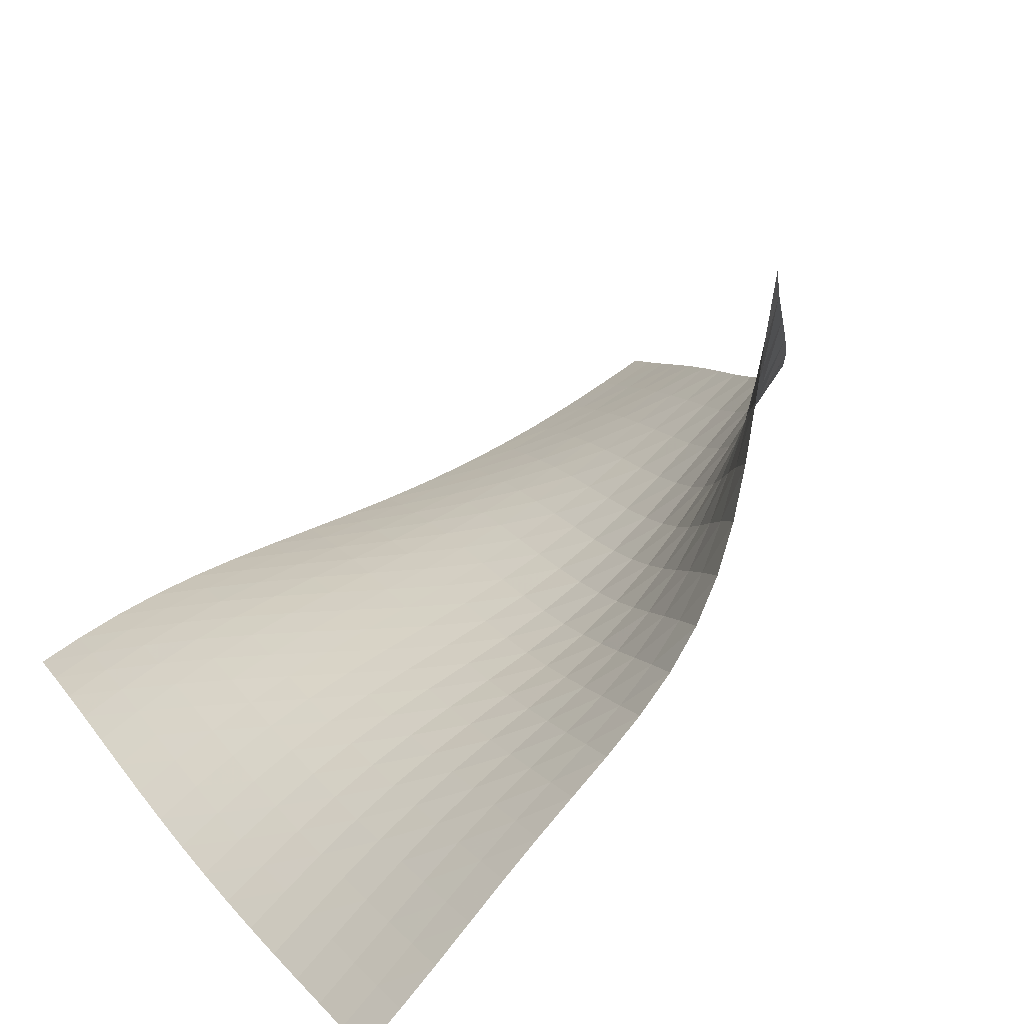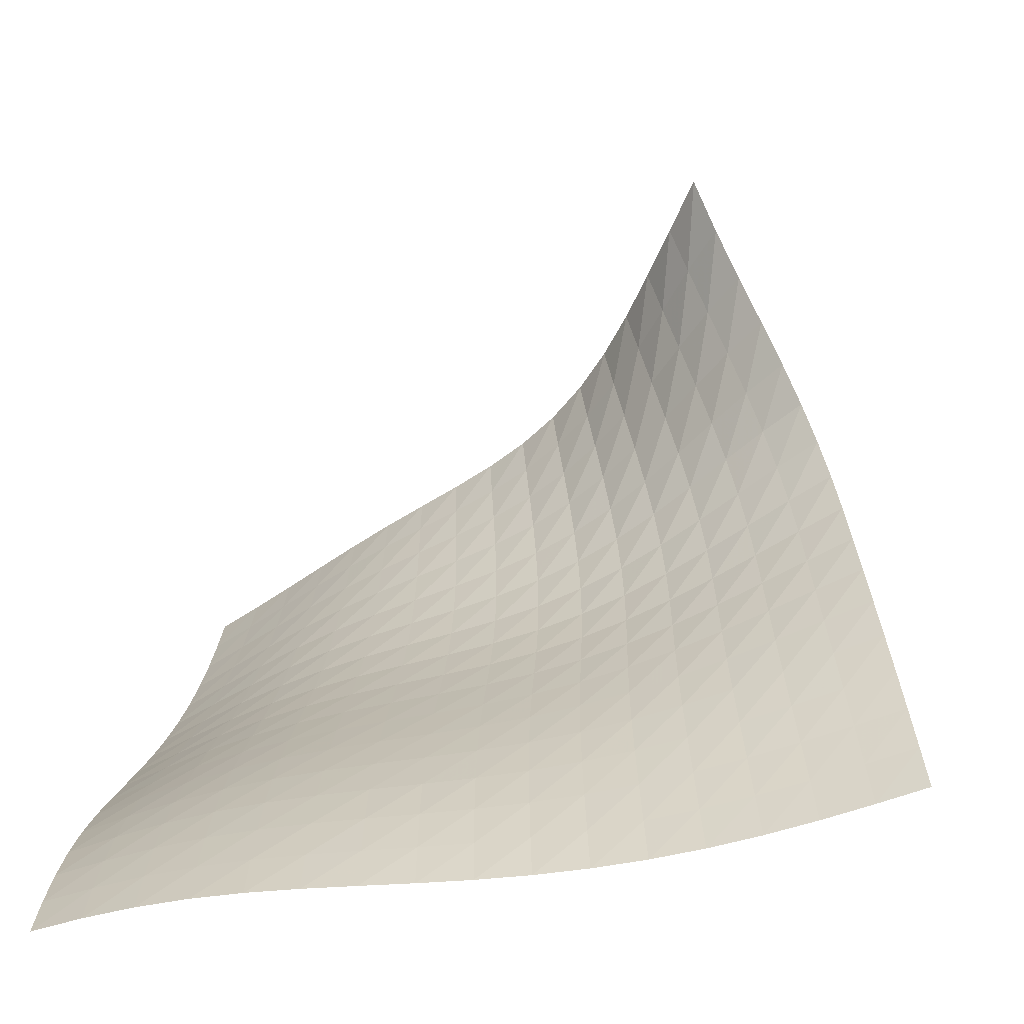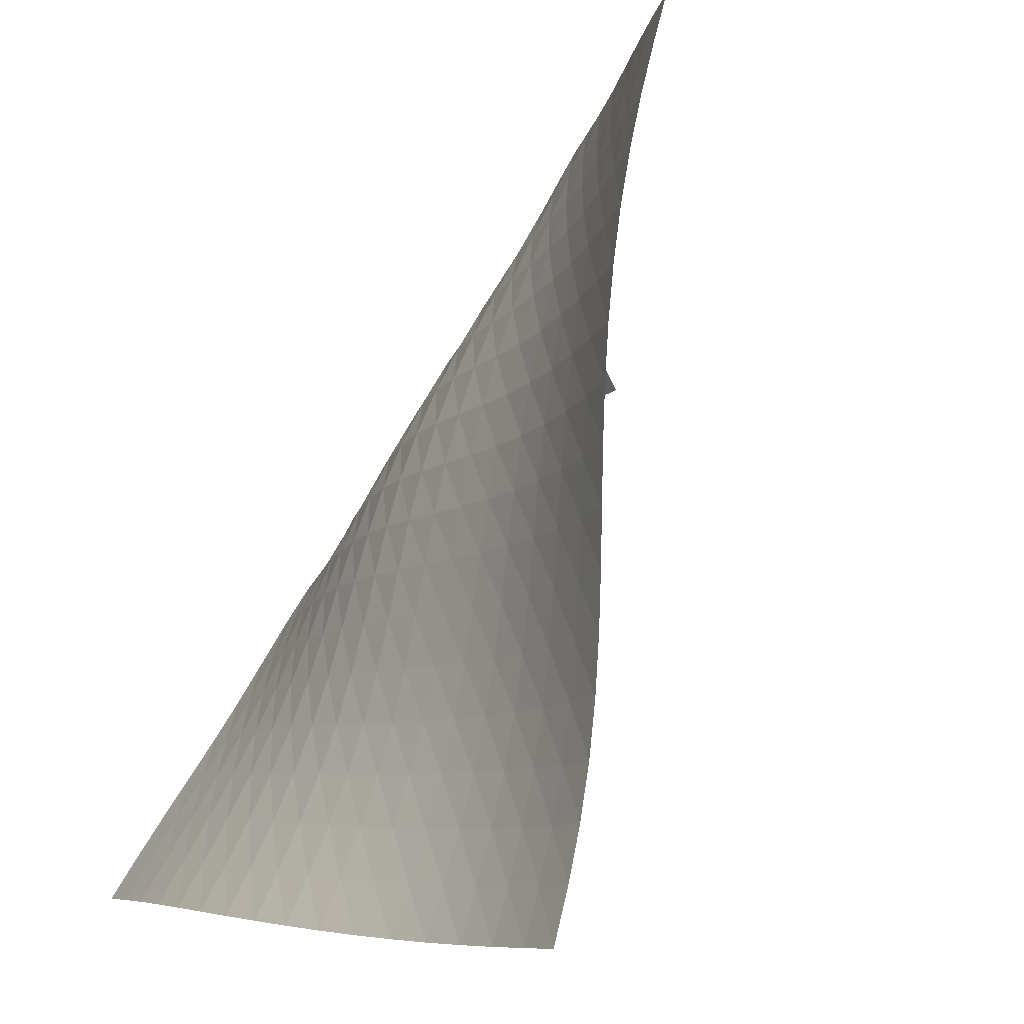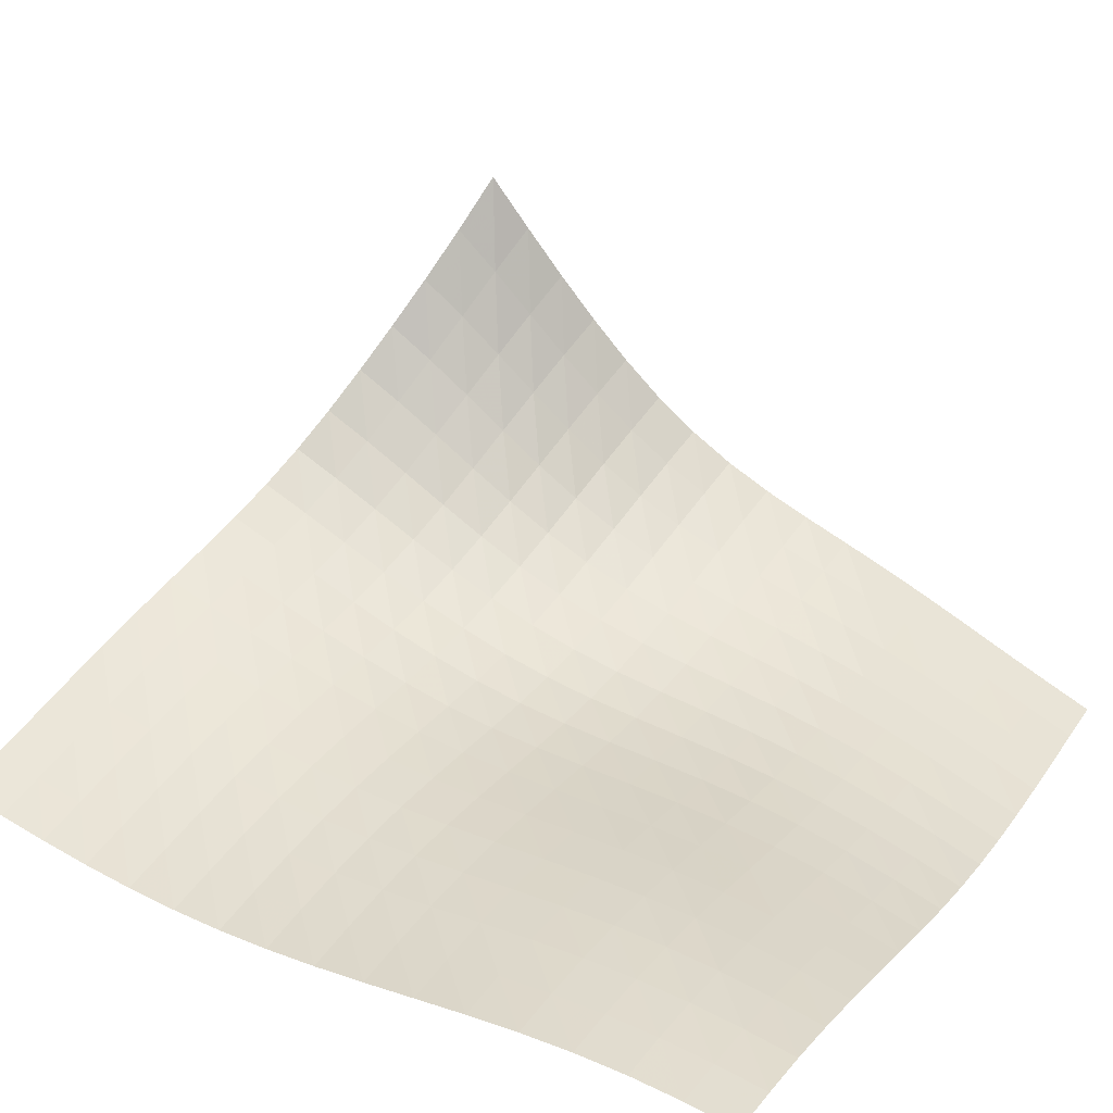
<metadata>
{"format":"obj","ext":"obj","renderer":"f3d","projection":"perspective","resolution":1024,"background":"white","views":[{"elev":38.8,"azim":-120.1,"up":"+Y"},{"elev":6.6,"azim":-174.5,"up":"+Y"},{"elev":-6.1,"azim":46.0,"up":"+Z"},{"elev":12.0,"azim":120.4,"up":"+Y"}]}
</metadata>
<code>
v -6.501 -0.006572 6.501
v 2.684 -8.582 10.12
v -10.12 -8.582 -2.684
v 2.839 -10.98 -2.839
v -9.99 -8.162 -2.004
v -9.854 -7.733 -1.333
v -9.714 -7.301 -0.6685
v -9.572 -6.873 -0.005389
v -9.432 -6.46 0.6626
v -9.296 -6.063 1.336
v -9.161 -5.672 2.01
v -9.016 -5.264 2.67
v -8.846 -4.814 3.3
v -8.634 -4.303 3.88
v -8.371 -3.726 4.401
v -8.056 -3.086 4.861
v -7.696 -2.393 5.277
v -7.304 -1.65 5.671
v -6.897 -0.8528 6.071
v -6.071 -0.8528 6.897
v -5.671 -1.65 7.304
v -5.277 -2.393 7.696
v -4.861 -3.086 8.056
v -4.401 -3.726 8.371
v -3.88 -4.303 8.634
v -3.3 -4.814 8.846
v -2.67 -5.264 9.016
v -2.01 -5.672 9.161
v -1.336 -6.063 9.296
v -0.6626 -6.46 9.432
v 0.005389 -6.873 9.572
v 0.6685 -7.301 9.714
v 1.333 -7.733 9.854
v 2.004 -8.162 9.99
v 2.673 -8.847 9.35
v 2.67 -9.101 8.571
v 2.678 -9.334 7.78
v 2.697 -9.54 6.976
v 2.724 -9.714 6.16
v 2.758 -9.855 5.335
v 2.796 -9.964 4.502
v 2.833 -10.05 3.667
v 2.868 -10.11 2.831
v 2.896 -10.16 1.997
v 2.915 -10.22 1.168
v 2.923 -10.3 0.3452
v 2.918 -10.41 -0.4681
v 2.9 -10.56 -1.27
v 2.873 -10.75 -2.06
v 2.06 -10.75 -2.873
v 1.27 -10.56 -2.9
v 0.4681 -10.41 -2.918
v -0.3452 -10.3 -2.923
v -1.168 -10.22 -2.915
v -1.997 -10.16 -2.896
v -2.831 -10.11 -2.868
v -3.667 -10.05 -2.833
v -4.502 -9.964 -2.796
v -5.335 -9.855 -2.758
v -6.16 -9.714 -2.724
v -6.976 -9.54 -2.697
v -7.78 -9.334 -2.678
v -8.571 -9.101 -2.67
v -9.35 -8.847 -2.673
v -6.413 -1.541 6.413
v -6.773 -2.251 5.963
v -7.125 -2.939 5.524
v -7.452 -3.593 5.069
v -7.739 -4.201 4.575
v -7.979 -4.752 4.026
v -8.17 -5.239 3.421
v -8.322 -5.664 2.77
v -8.449 -6.046 2.09
v -8.568 -6.411 1.398
v -8.69 -6.782 0.7073
v -8.818 -7.173 0.02525
v -8.952 -7.583 -0.6482
v -9.087 -8.005 -1.319
v -9.22 -8.428 -1.992
v -5.963 -2.251 6.773
v -6.274 -2.883 6.274
v -6.583 -3.514 5.788
v -6.871 -4.124 5.29
v -7.125 -4.696 4.759
v -7.336 -5.216 4.179
v -7.504 -5.674 3.548
v -7.635 -6.072 2.874
v -7.743 -6.427 2.174
v -7.845 -6.764 1.464
v -7.951 -7.107 0.7556
v -8.065 -7.473 0.05768
v -8.189 -7.863 -0.6288
v -8.316 -8.271 -1.308
v -8.444 -8.686 -1.987
v -5.524 -2.939 7.125
v -5.788 -3.514 6.583
v -6.051 -4.095 6.051
v -6.298 -4.662 5.511
v -6.516 -5.196 4.94
v -6.696 -5.681 4.328
v -6.837 -6.107 3.67
v -6.946 -6.475 2.974
v -7.035 -6.8 2.255
v -7.119 -7.107 1.526
v -7.208 -7.422 0.801
v -7.309 -7.762 0.08671
v -7.42 -8.13 -0.6142
v -7.537 -8.521 -1.305
v -7.658 -8.925 -1.991
v -5.069 -3.593 7.452
v -5.29 -4.124 6.871
v -5.511 -4.662 6.298
v -5.716 -5.188 5.716
v -5.897 -5.683 5.109
v -6.045 -6.132 4.464
v -6.16 -6.523 3.779
v -6.247 -6.859 3.063
v -6.318 -7.153 2.325
v -6.385 -7.431 1.581
v -6.459 -7.718 0.8396
v -6.545 -8.03 0.1097
v -6.643 -8.374 -0.6058
v -6.75 -8.748 -1.309
v -6.861 -9.139 -2.004
v -4.575 -4.201 7.739
v -4.759 -4.696 7.125
v -4.94 -5.196 6.516
v -5.109 -5.683 5.897
v -5.255 -6.14 5.255
v -5.373 -6.552 4.58
v -5.464 -6.908 3.872
v -5.531 -7.212 3.136
v -5.586 -7.477 2.384
v -5.638 -7.726 1.625
v -5.699 -7.984 0.8697
v -5.772 -8.27 0.1255
v -5.857 -8.592 -0.6038
v -5.953 -8.946 -1.319
v -6.054 -9.323 -2.025
v -4.026 -4.752 7.979
v -4.179 -5.216 7.336
v -4.328 -5.681 6.696
v -4.464 -6.132 6.045
v -4.58 -6.552 5.373
v -4.673 -6.927 4.673
v -4.743 -7.25 3.945
v -4.795 -7.523 3.194
v -4.836 -7.761 2.428
v -4.877 -7.984 1.658
v -4.926 -8.217 0.891
v -4.988 -8.479 0.1345
v -5.063 -8.778 -0.6076
v -5.148 -9.113 -1.335
v -5.239 -9.475 -2.05
v -3.421 -5.239 8.17
v -3.548 -5.674 7.504
v -3.67 -6.107 6.837
v -3.779 -6.523 6.16
v -3.872 -6.908 5.464
v -3.945 -7.25 4.743
v -3.999 -7.543 3.999
v -4.038 -7.789 3.236
v -4.07 -8.002 2.46
v -4.102 -8.203 1.681
v -4.143 -8.414 0.9045
v -4.196 -8.654 0.1377
v -4.261 -8.933 -0.6154
v -4.335 -9.249 -1.354
v -4.417 -9.596 -2.079
v -2.77 -5.664 8.322
v -2.874 -6.072 7.635
v -2.974 -6.475 6.946
v -3.063 -6.859 6.247
v -3.136 -7.212 5.531
v -3.194 -7.523 4.795
v -3.236 -7.789 4.038
v -3.266 -8.012 3.266
v -3.29 -8.204 2.483
v -3.316 -8.386 1.697
v -3.35 -8.579 0.913
v -3.395 -8.8 0.1377
v -3.452 -9.06 -0.6249
v -3.519 -9.359 -1.373
v -3.591 -9.69 -2.108
v -2.09 -6.046 8.449
v -2.174 -6.427 7.743
v -2.255 -6.8 7.035
v -2.325 -7.153 6.318
v -2.384 -7.477 5.586
v -2.428 -7.761 4.836
v -2.46 -8.002 4.07
v -2.483 -8.204 3.29
v -2.502 -8.38 2.502
v -2.523 -8.546 1.71
v -2.551 -8.722 0.9205
v -2.591 -8.926 0.138
v -2.641 -9.168 -0.633
v -2.699 -9.45 -1.39
v -2.763 -9.766 -2.134
v -1.398 -6.411 8.568
v -1.464 -6.764 7.845
v -1.526 -7.107 7.119
v -1.581 -7.431 6.385
v -1.625 -7.726 5.638
v -1.658 -7.984 4.877
v -1.681 -8.203 4.102
v -1.697 -8.386 3.316
v -1.71 -8.546 2.523
v -1.726 -8.697 1.726
v -1.75 -8.858 0.9314
v -1.784 -9.046 0.1426
v -1.828 -9.271 -0.6359
v -1.88 -9.535 -1.402
v -1.937 -9.834 -2.154
v -0.7073 -6.782 8.69
v -0.7556 -7.107 7.951
v -0.801 -7.422 7.208
v -0.8396 -7.718 6.459
v -0.8697 -7.984 5.699
v -0.891 -8.217 4.926
v -0.9045 -8.414 4.143
v -0.913 -8.579 3.35
v -0.9205 -8.722 2.551
v -0.9314 -8.858 1.75
v -0.9498 -9.004 0.9498
v -0.978 -9.175 0.1549
v -1.016 -9.383 -0.6306
v -1.063 -9.629 -1.404
v -1.114 -9.91 -2.165
v -0.02525 -7.173 8.818
v -0.05768 -7.473 8.065
v -0.08671 -7.762 7.309
v -0.1097 -8.03 6.545
v -0.1255 -8.27 5.772
v -0.1345 -8.479 4.988
v -0.1377 -8.654 4.196
v -0.1377 -8.8 3.395
v -0.138 -8.926 2.591
v -0.1426 -9.046 1.784
v -0.1549 -9.175 0.978
v -0.1773 -9.329 0.1773
v -0.2099 -9.518 -0.615
v -0.2508 -9.745 -1.396
v -0.2967 -10.01 -2.165
v 0.6482 -7.583 8.952
v 0.6288 -7.863 8.189
v 0.6142 -8.13 7.42
v 0.6058 -8.374 6.643
v 0.6038 -8.592 5.857
v 0.6076 -8.778 5.063
v 0.6154 -8.933 4.261
v 0.6249 -9.06 3.452
v 0.633 -9.168 2.641
v 0.6359 -9.271 1.828
v 0.6306 -9.383 1.016
v 0.615 -9.518 0.2099
v 0.5887 -9.687 -0.5887
v 0.5534 -9.894 -1.376
v 0.5122 -10.14 -2.152
v 1.319 -8.005 9.087
v 1.308 -8.271 8.316
v 1.305 -8.521 7.537
v 1.309 -8.748 6.75
v 1.319 -8.946 5.953
v 1.335 -9.113 5.148
v 1.354 -9.249 4.335
v 1.373 -9.359 3.519
v 1.39 -9.45 2.699
v 1.402 -9.535 1.88
v 1.404 -9.629 1.063
v 1.396 -9.745 0.2508
v 1.376 -9.894 -0.5534
v 1.347 -10.08 -1.347
v 1.31 -10.31 -2.129
v 1.992 -8.428 9.22
v 1.987 -8.686 8.444
v 1.991 -8.925 7.658
v 2.004 -9.139 6.861
v 2.025 -9.323 6.054
v 2.05 -9.475 5.239
v 2.079 -9.596 4.417
v 2.108 -9.69 3.591
v 2.134 -9.766 2.763
v 2.154 -9.834 1.937
v 2.165 -9.91 1.114
v 2.165 -10.01 0.2967
v 2.152 -10.14 -0.5122
v 2.129 -10.31 -1.31
v 2.097 -10.52 -2.097
f 289 49 4
f 289 4 50
f 5 79 64
f 5 64 3
f 79 94 63
f 79 63 64
f 94 109 62
f 94 62 63
f 109 124 61
f 109 61 62
f 124 139 60
f 124 60 61
f 139 154 59
f 139 59 60
f 154 169 58
f 154 58 59
f 169 184 57
f 169 57 58
f 184 199 56
f 184 56 57
f 199 214 55
f 199 55 56
f 214 229 54
f 214 54 55
f 229 244 53
f 229 53 54
f 244 259 52
f 244 52 53
f 259 274 51
f 259 51 52
f 274 289 50
f 274 50 51
f 1 20 65
f 1 65 19
f 19 65 66
f 19 66 18
f 18 66 67
f 18 67 17
f 17 67 68
f 17 68 16
f 16 68 69
f 16 69 15
f 15 69 70
f 15 70 14
f 14 70 71
f 14 71 13
f 13 71 72
f 13 72 12
f 12 72 73
f 12 73 11
f 11 73 74
f 11 74 10
f 10 74 75
f 10 75 9
f 9 75 76
f 9 76 8
f 8 76 77
f 8 77 7
f 7 77 78
f 7 78 6
f 6 78 79
f 6 79 5
f 20 21 80
f 20 80 65
f 65 80 81
f 65 81 66
f 66 81 82
f 66 82 67
f 67 82 83
f 67 83 68
f 68 83 84
f 68 84 69
f 69 84 85
f 69 85 70
f 70 85 86
f 70 86 71
f 71 86 87
f 71 87 72
f 72 87 88
f 72 88 73
f 73 88 89
f 73 89 74
f 74 89 90
f 74 90 75
f 75 90 91
f 75 91 76
f 76 91 92
f 76 92 77
f 77 92 93
f 77 93 78
f 78 93 94
f 78 94 79
f 21 22 95
f 21 95 80
f 80 95 96
f 80 96 81
f 81 96 97
f 81 97 82
f 82 97 98
f 82 98 83
f 83 98 99
f 83 99 84
f 84 99 100
f 84 100 85
f 85 100 101
f 85 101 86
f 86 101 102
f 86 102 87
f 87 102 103
f 87 103 88
f 88 103 104
f 88 104 89
f 89 104 105
f 89 105 90
f 90 105 106
f 90 106 91
f 91 106 107
f 91 107 92
f 92 107 108
f 92 108 93
f 93 108 109
f 93 109 94
f 22 23 110
f 22 110 95
f 95 110 111
f 95 111 96
f 96 111 112
f 96 112 97
f 97 112 113
f 97 113 98
f 98 113 114
f 98 114 99
f 99 114 115
f 99 115 100
f 100 115 116
f 100 116 101
f 101 116 117
f 101 117 102
f 102 117 118
f 102 118 103
f 103 118 119
f 103 119 104
f 104 119 120
f 104 120 105
f 105 120 121
f 105 121 106
f 106 121 122
f 106 122 107
f 107 122 123
f 107 123 108
f 108 123 124
f 108 124 109
f 23 24 125
f 23 125 110
f 110 125 126
f 110 126 111
f 111 126 127
f 111 127 112
f 112 127 128
f 112 128 113
f 113 128 129
f 113 129 114
f 114 129 130
f 114 130 115
f 115 130 131
f 115 131 116
f 116 131 132
f 116 132 117
f 117 132 133
f 117 133 118
f 118 133 134
f 118 134 119
f 119 134 135
f 119 135 120
f 120 135 136
f 120 136 121
f 121 136 137
f 121 137 122
f 122 137 138
f 122 138 123
f 123 138 139
f 123 139 124
f 24 25 140
f 24 140 125
f 125 140 141
f 125 141 126
f 126 141 142
f 126 142 127
f 127 142 143
f 127 143 128
f 128 143 144
f 128 144 129
f 129 144 145
f 129 145 130
f 130 145 146
f 130 146 131
f 131 146 147
f 131 147 132
f 132 147 148
f 132 148 133
f 133 148 149
f 133 149 134
f 134 149 150
f 134 150 135
f 135 150 151
f 135 151 136
f 136 151 152
f 136 152 137
f 137 152 153
f 137 153 138
f 138 153 154
f 138 154 139
f 25 26 155
f 25 155 140
f 140 155 156
f 140 156 141
f 141 156 157
f 141 157 142
f 142 157 158
f 142 158 143
f 143 158 159
f 143 159 144
f 144 159 160
f 144 160 145
f 145 160 161
f 145 161 146
f 146 161 162
f 146 162 147
f 147 162 163
f 147 163 148
f 148 163 164
f 148 164 149
f 149 164 165
f 149 165 150
f 150 165 166
f 150 166 151
f 151 166 167
f 151 167 152
f 152 167 168
f 152 168 153
f 153 168 169
f 153 169 154
f 26 27 170
f 26 170 155
f 155 170 171
f 155 171 156
f 156 171 172
f 156 172 157
f 157 172 173
f 157 173 158
f 158 173 174
f 158 174 159
f 159 174 175
f 159 175 160
f 160 175 176
f 160 176 161
f 161 176 177
f 161 177 162
f 162 177 178
f 162 178 163
f 163 178 179
f 163 179 164
f 164 179 180
f 164 180 165
f 165 180 181
f 165 181 166
f 166 181 182
f 166 182 167
f 167 182 183
f 167 183 168
f 168 183 184
f 168 184 169
f 27 28 185
f 27 185 170
f 170 185 186
f 170 186 171
f 171 186 187
f 171 187 172
f 172 187 188
f 172 188 173
f 173 188 189
f 173 189 174
f 174 189 190
f 174 190 175
f 175 190 191
f 175 191 176
f 176 191 192
f 176 192 177
f 177 192 193
f 177 193 178
f 178 193 194
f 178 194 179
f 179 194 195
f 179 195 180
f 180 195 196
f 180 196 181
f 181 196 197
f 181 197 182
f 182 197 198
f 182 198 183
f 183 198 199
f 183 199 184
f 28 29 200
f 28 200 185
f 185 200 201
f 185 201 186
f 186 201 202
f 186 202 187
f 187 202 203
f 187 203 188
f 188 203 204
f 188 204 189
f 189 204 205
f 189 205 190
f 190 205 206
f 190 206 191
f 191 206 207
f 191 207 192
f 192 207 208
f 192 208 193
f 193 208 209
f 193 209 194
f 194 209 210
f 194 210 195
f 195 210 211
f 195 211 196
f 196 211 212
f 196 212 197
f 197 212 213
f 197 213 198
f 198 213 214
f 198 214 199
f 29 30 215
f 29 215 200
f 200 215 216
f 200 216 201
f 201 216 217
f 201 217 202
f 202 217 218
f 202 218 203
f 203 218 219
f 203 219 204
f 204 219 220
f 204 220 205
f 205 220 221
f 205 221 206
f 206 221 222
f 206 222 207
f 207 222 223
f 207 223 208
f 208 223 224
f 208 224 209
f 209 224 225
f 209 225 210
f 210 225 226
f 210 226 211
f 211 226 227
f 211 227 212
f 212 227 228
f 212 228 213
f 213 228 229
f 213 229 214
f 30 31 230
f 30 230 215
f 215 230 231
f 215 231 216
f 216 231 232
f 216 232 217
f 217 232 233
f 217 233 218
f 218 233 234
f 218 234 219
f 219 234 235
f 219 235 220
f 220 235 236
f 220 236 221
f 221 236 237
f 221 237 222
f 222 237 238
f 222 238 223
f 223 238 239
f 223 239 224
f 224 239 240
f 224 240 225
f 225 240 241
f 225 241 226
f 226 241 242
f 226 242 227
f 227 242 243
f 227 243 228
f 228 243 244
f 228 244 229
f 31 32 245
f 31 245 230
f 230 245 246
f 230 246 231
f 231 246 247
f 231 247 232
f 232 247 248
f 232 248 233
f 233 248 249
f 233 249 234
f 234 249 250
f 234 250 235
f 235 250 251
f 235 251 236
f 236 251 252
f 236 252 237
f 237 252 253
f 237 253 238
f 238 253 254
f 238 254 239
f 239 254 255
f 239 255 240
f 240 255 256
f 240 256 241
f 241 256 257
f 241 257 242
f 242 257 258
f 242 258 243
f 243 258 259
f 243 259 244
f 32 33 260
f 32 260 245
f 245 260 261
f 245 261 246
f 246 261 262
f 246 262 247
f 247 262 263
f 247 263 248
f 248 263 264
f 248 264 249
f 249 264 265
f 249 265 250
f 250 265 266
f 250 266 251
f 251 266 267
f 251 267 252
f 252 267 268
f 252 268 253
f 253 268 269
f 253 269 254
f 254 269 270
f 254 270 255
f 255 270 271
f 255 271 256
f 256 271 272
f 256 272 257
f 257 272 273
f 257 273 258
f 258 273 274
f 258 274 259
f 33 34 275
f 33 275 260
f 260 275 276
f 260 276 261
f 261 276 277
f 261 277 262
f 262 277 278
f 262 278 263
f 263 278 279
f 263 279 264
f 264 279 280
f 264 280 265
f 265 280 281
f 265 281 266
f 266 281 282
f 266 282 267
f 267 282 283
f 267 283 268
f 268 283 284
f 268 284 269
f 269 284 285
f 269 285 270
f 270 285 286
f 270 286 271
f 271 286 287
f 271 287 272
f 272 287 288
f 272 288 273
f 273 288 289
f 273 289 274
f 34 2 35
f 34 35 275
f 275 35 36
f 275 36 276
f 276 36 37
f 276 37 277
f 277 37 38
f 277 38 278
f 278 38 39
f 278 39 279
f 279 39 40
f 279 40 280
f 280 40 41
f 280 41 281
f 281 41 42
f 281 42 282
f 282 42 43
f 282 43 283
f 283 43 44
f 283 44 284
f 284 44 45
f 284 45 285
f 285 45 46
f 285 46 286
f 286 46 47
f 286 47 287
f 287 47 48
f 287 48 288
f 288 48 49
f 288 49 289

</code>
